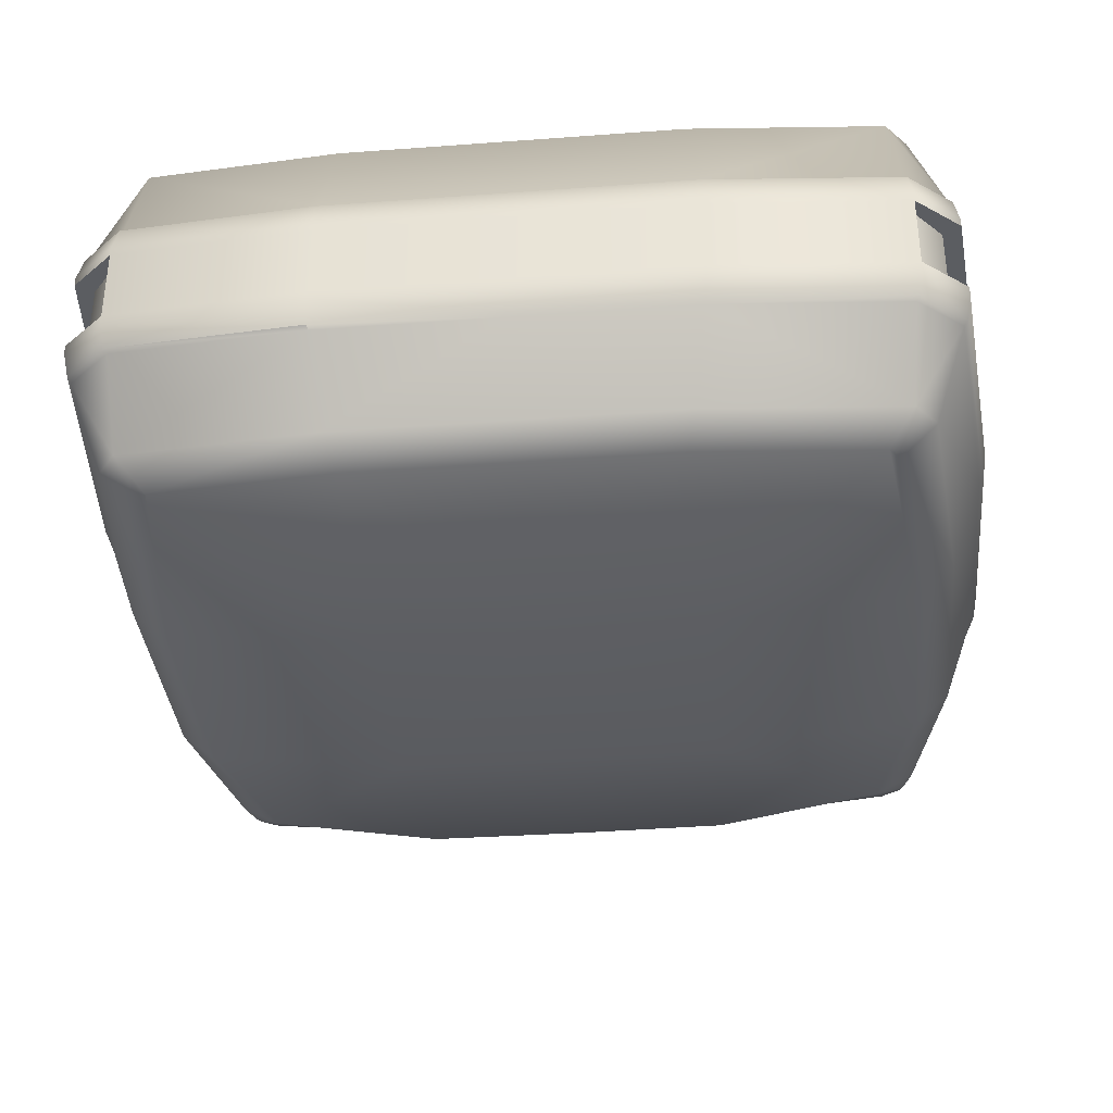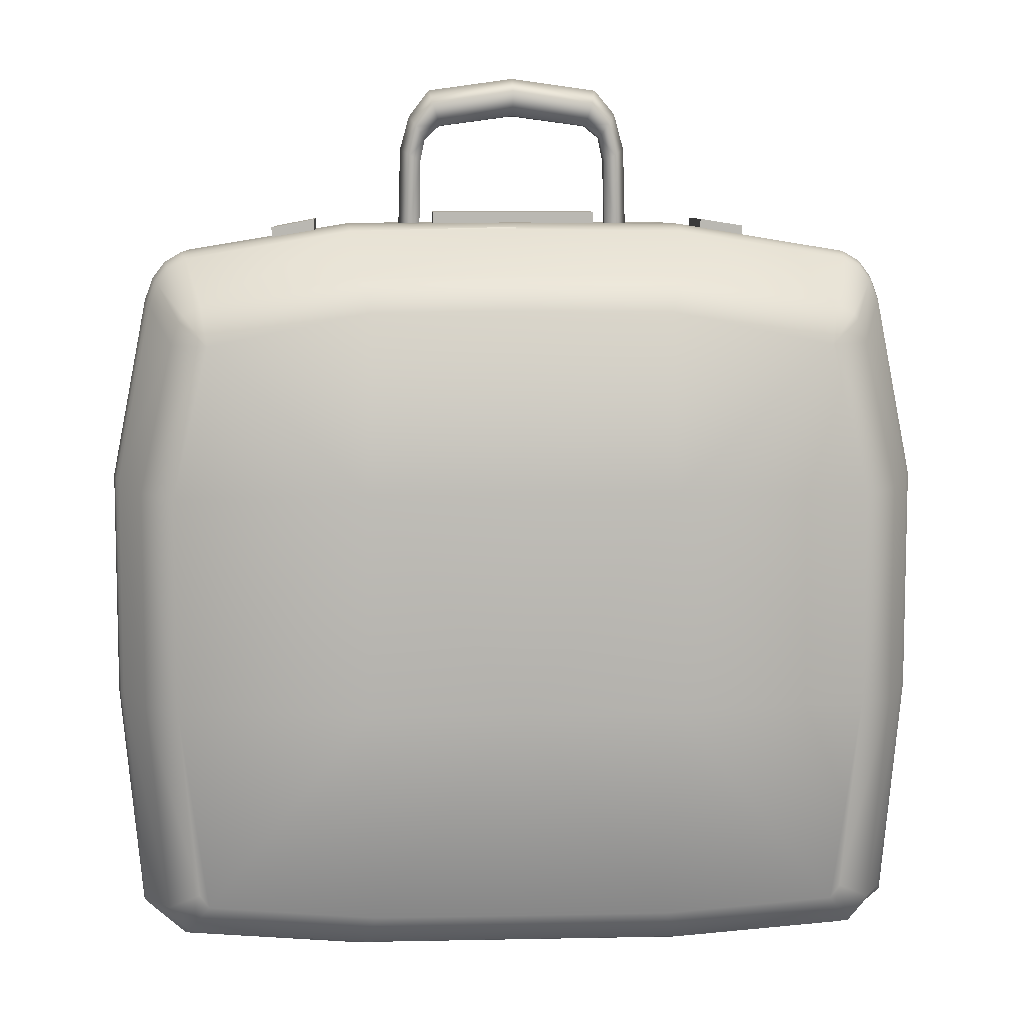
<metadata>
{"format":"obj","ext":"obj","renderer":"f3d","projection":"perspective","resolution":1024,"background":"white","views":[{"elev":-35.9,"azim":-174.4,"up":"+Y"},{"elev":8.0,"azim":-3.2,"up":"+Z"}]}
</metadata>
<code>
v  -39 -20.4 27.8
v  -37.38 -20.4 28.71
v  -38.17 -20.4 31.02
v  41.01 -16.66 27.71
v  39.64 -16.66 29.49
v  40.1 -19.46 29.88
v  41.48 -19.46 28.07
v  40.67 -16.28 27.49
v  39.35 -16.28 29.21
v  37.74 -16.66 30.62
v  38.17 -19.46 31.02
v  38.17 -20.4 31.02
v  40.1 -20.4 29.88
v  41.48 -20.4 28.07
v  37.43 -16.28 30.35
v  19.15 -20.4 34.14
v  19.15 -19.46 34.14
v  18.93 -16.66 33.73
v  18.78 -16.28 33.45
v  0 -16.66 33.9
v  0 -16.28 33.62
v  -18.78 -16.28 33.45
v  -18.93 -16.66 33.73
v  -37.43 -16.28 30.35
v  0 -19.46 34.32
v  0 -20.4 34.32
v  -19.15 -19.46 34.14
v  -37.74 -16.66 30.62
v  -39.35 -16.28 29.21
v  -39.64 -16.66 29.49
v  -38.17 -19.46 31.02
v  -40.1 -19.46 29.88
v  -19.15 -20.4 34.14
v  -19.15 -28.32 34.14
v  0 -28.32 34.32
v  -19.15 -29.26 34.14
v  0 -29.26 34.32
v  0 -32.06 33.9
v  -18.93 -32.06 33.73
v  -40.1 -20.4 29.88
v  -38.17 -28.32 31.02
v  -38.17 -29.26 31.02
v  -37.74 -32.06 30.62
v  -37.43 -32.44 30.35
v  -40.1 -28.32 29.88
v  -40.1 -29.26 29.88
v  -39.64 -32.06 29.49
v  -39.35 -32.44 29.21
v  -18.78 -32.44 33.45
v  0 -32.44 33.62
v  18.78 -32.44 33.45
v  18.93 -32.06 33.73
v  37.43 -32.44 30.35
v  37.74 -32.06 30.62
v  39.35 -32.44 29.21
v  39.64 -32.06 29.49
v  40.67 -32.44 27.49
v  40.1 -29.26 29.88
v  38.17 -29.26 31.02
v  19.15 -29.26 34.14
v  19.15 -28.32 34.14
v  41.01 -32.06 27.71
v  41.48 -29.26 28.07
v  41.48 -28.32 28.07
v  40.1 -28.32 29.88
v  38.17 -28.32 31.02
v  45.49 -16.28 5.264
v  45.49 -16.28 -19.54
v  41.99 -6.277 -18.88
v  41.99 -6.277 4.907
v  38.69 -3.084 -18.1
v  38.4 -6.277 21.68
v  41.6 -16.28 24.98
v  37.49 -6.277 24.18
v  34.76 -4.028 21.9
v  38.69 -3.084 3.381
v  17.19 -1.153 3.821
v  17.19 -1.153 -18.54
v  0 -1.153 -18.54
v  16.69 -4.028 -42.29
v  0 -4.028 -42.29
v  0 -6.277 -46.98
v  35.14 -6.277 25.96
v  37.02 -6.277 24.81
v  16.69 -3.084 25.44
v  17.65 -6.277 28.94
v  -17.65 -6.277 28.94
v  0 -6.277 29.12
v  0 -3.084 25.62
v  0 -1.153 3.821
v  -16.69 -3.084 25.44
v  -17.19 -1.153 3.821
v  -34.76 -4.028 21.9
v  -38.69 -3.084 3.381
v  -35.14 -6.277 25.96
v  -37.02 -6.277 24.81
v  -38.69 -3.084 -18.1
v  -17.19 -1.153 -18.54
v  -41.99 -6.277 4.907
v  -41.99 -6.277 -18.88
v  -36.69 -4.028 -39.59
v  -35.62 -4.028 -40.91
v  -16.69 -4.028 -42.29
v  -17.65 -6.277 -46.98
v  -37.69 -6.277 -45.41
v  -39.82 -6.277 -42.66
v  -45.49 -16.28 -19.54
v  -45.49 -16.28 5.264
v  -43.14 -16.28 -44.34
v  -38.63 -16.28 -48.28
v  -18.78 -16.28 -49.84
v  0 -16.28 -49.84
v  17.65 -6.277 -46.98
v  35.62 -4.028 -40.91
v  36.69 -4.028 -39.59
v  39.82 -6.277 -42.66
v  37.69 -6.277 -45.41
v  43.14 -16.28 -44.34
v  38.63 -16.28 -48.28
v  18.78 -16.28 -49.84
v  -23.01 -29.23 32.53
v  -23.01 -19.29 32.53
v  -23.01 -19.29 34.73
v  -23.01 -29.23 34.73
v  -27.85 -29.23 31.59
v  -27.85 -29.23 33.79
v  -27.85 -19.29 31.59
v  -27.85 -19.29 33.79
v  39.38 -28.32 -49.21
v  39.38 -20.4 -49.21
v  39.46 -20.4 -47.31
v  39.46 -28.32 -47.31
v  45.85 -32.06 -19.69
v  46.38 -29.26 -19.91
v  46.38 -29.26 5.369
v  45.85 -32.06 5.306
v  42.41 -29.26 25.56
v  41.93 -32.06 25.22
v  45.49 -32.44 5.264
v  45.49 -32.44 -19.54
v  43.14 -32.44 -44.34
v  43.48 -32.06 -44.69
v  43.98 -29.26 -45.2
v  46.38 -28.32 5.369
v  42.41 -28.32 25.56
v  41.6 -32.44 24.98
v  38.63 -32.44 -48.28
v  38.93 -32.06 -48.65
v  39.38 -29.26 -49.21
v  43.98 -28.32 -45.2
v  46.38 -28.32 -19.91
v  38.93 -16.66 -48.65
v  45.85 -16.66 5.306
v  45.85 -16.66 -19.69
v  43.48 -16.66 -44.69
v  39.38 -19.46 -49.21
v  43.98 -19.46 -45.2
v  43.98 -20.4 -45.2
v  46.38 -20.4 -19.91
v  46.38 -19.46 -19.91
v  41.93 -16.66 25.22
v  42.41 -19.46 25.56
v  46.38 -19.46 5.369
v  46.38 -20.4 5.369
v  42.41 -20.4 25.56
v  13.01 -24.39 42.7
v  13.29 -24.39 33.14
v  12.13 -23.23 33.14
v  11.88 -26.41 42.03
v  12.13 -25.56 33.14
v  11.09 -26.54 45.6
v  11.91 -24.39 46.75
v  9.146 -26.68 47.83
v  9.652 -24.39 49.47
v  -0.0207 -24.39 50.81
v  -0.0207 -27.1 49.25
v  -9.187 -26.68 47.83
v  11.88 -22.38 42.03
v  11.09 -22.24 45.6
v  9.146 -22.11 47.83
v  -0.0207 -21.69 49.25
v  -9.694 -24.39 49.47
v  -12.01 -24.39 46.49
v  -12.17 -23.23 33.14
v  -13.33 -24.39 33.14
v  -13.05 -24.39 42.7
v  -11.92 -22.38 42.03
v  -11.18 -22.24 45.34
v  -9.187 -22.11 47.83
v  -11.18 -26.54 45.34
v  -11.92 -26.41 42.03
v  -12.17 -25.56 33.14
v  -43.98 -28.32 -45.2
v  -39.38 -28.32 -49.21
v  -39.38 -29.26 -49.21
v  -46.38 -29.26 -19.91
v  -46.38 -29.26 5.369
v  -46.38 -28.32 5.369
v  -46.38 -28.32 -19.91
v  -43.98 -29.26 -45.2
v  -43.48 -32.06 -44.69
v  -38.93 -32.06 -48.65
v  -43.14 -32.44 -44.34
v  -38.63 -32.44 -48.28
v  -45.85 -32.06 -19.69
v  -41.6 -32.44 24.98
v  -40.67 -32.44 27.49
v  -41.01 -32.06 27.71
v  -41.93 -32.06 25.22
v  -41.48 -29.26 28.07
v  -42.41 -29.26 25.56
v  -45.85 -32.06 5.306
v  -45.49 -32.44 -19.54
v  -45.49 -32.44 5.264
v  -41.48 -28.32 28.07
v  -42.41 -28.32 25.56
v  37.38 -28.32 28.71
v  37.38 -20.4 28.71
v  39 -28.32 27.8
v  39 -20.4 27.8
v  39.91 -28.32 26.61
v  39.91 -20.4 26.61
v  26.39 -29.23 31.76
v  26.39 -19.29 31.76
v  26.39 -19.29 33.97
v  26.39 -29.23 33.97
v  21.55 -29.23 32.53
v  21.55 -29.23 34.73
v  21.55 -19.29 32.53
v  21.55 -19.29 34.73
v  9.268 -27.32 33.49
v  9.268 -21.2 33.49
v  9.268 -21.2 35.53
v  9.268 -27.32 35.53
v  -9.295 -27.32 33.49
v  -9.295 -27.32 35.53
v  -9.295 -21.2 33.49
v  -9.295 -21.2 35.53
v  -37.38 -28.32 28.71
v  -39.38 -20.4 -49.21
v  -39.46 -28.32 -47.31
v  -39.46 -20.4 -47.31
v  -38.42 -42.44 21.28
v  -37.51 -42.44 23.82
v  -37.71 -42.44 -45.16
v  -35.17 -44.69 -41.77
v  -36.22 -44.69 -40.32
v  -39.84 -42.44 -42.37
v  -42.01 -42.44 -19.14
v  -42.01 -42.44 4.982
v  -34.31 -44.69 21.18
v  -37.04 -42.44 24.46
v  0 -42.44 28.81
v  0 -45.64 25.09
v  16.47 -45.64 24.92
v  0 -47.57 5.149
v  -16.47 -45.64 24.92
v  -16.97 -47.57 5.149
v  -38.2 -45.64 4.668
v  -38.2 -45.64 -18.83
v  -35.15 -42.44 25.63
v  -17.66 -42.44 28.63
v  17.66 -42.44 28.63
v  -16.97 -47.57 -19.31
v  0 -47.57 -19.31
v  16.97 -47.57 5.149
v  34.31 -44.69 21.18
v  35.15 -42.44 25.63
v  38.2 -45.64 4.668
v  37.04 -42.44 24.46
v  37.51 -42.44 23.82
v  38.42 -42.44 21.28
v  42.01 -42.44 4.982
v  38.2 -45.64 -18.83
v  42.01 -42.44 -19.14
v  16.47 -44.69 -43.27
v  35.17 -44.69 -41.77
v  16.97 -47.57 -19.31
v  36.22 -44.69 -40.32
v  39.84 -42.44 -42.37
v  37.71 -42.44 -45.16
v  18.78 -32.44 -49.84
v  17.66 -42.44 -46.75
v  0 -32.44 -49.84
v  -18.78 -32.44 -49.84
v  -17.66 -42.44 -46.75
v  0 -42.44 -46.75
v  0 -44.69 -43.27
v  -16.47 -44.69 -43.27
v  -42.18 -20.4 -44.1
v  -42.18 -28.32 -44.1
v  -44.37 -28.32 -19.77
v  -44.37 -20.4 -19.77
v  -44.37 -28.32 5.219
v  -44.37 -20.4 5.219
v  -40.56 -28.32 24.85
v  -40.56 -20.4 24.85
v  -39.91 -20.4 26.61
v  -39.91 -28.32 26.61
v  -39 -28.32 27.8
v  40.56 -28.32 24.85
v  40.56 -20.4 24.85
v  44.37 -28.32 5.219
v  44.37 -20.4 5.219
v  44.37 -20.4 -19.77
v  44.37 -28.32 -19.77
v  42.18 -20.4 -44.1
v  42.18 -28.32 -44.1
v  -40.67 -16.28 27.49
v  -37.49 -6.277 24.18
v  -38.4 -6.277 21.68
v  -41.6 -16.28 24.98
v  18.93 -32.06 -50.23
v  19.15 -28.32 -50.81
v  19.15 -20.4 -50.81
v  19.15 -29.26 -50.81
v  0 -32.06 -50.23
v  -18.93 -32.06 -50.23
v  0 -29.26 -50.81
v  0 -28.32 -50.81
v  -19.15 -29.26 -50.81
v  -19.15 -28.32 -50.81
v  -19.15 -19.46 -50.81
v  0 -19.46 -50.81
v  0 -20.4 -50.81
v  -19.15 -20.4 -50.81
v  -39.38 -19.46 -49.21
v  -38.93 -16.66 -48.65
v  -18.93 -16.66 -50.23
v  0 -16.66 -50.23
v  19.15 -19.46 -50.81
v  18.93 -16.66 -50.23
v  -43.48 -16.66 -44.69
v  -43.98 -19.46 -45.2
v  -46.38 -19.46 -19.91
v  -43.98 -20.4 -45.2
v  -46.38 -20.4 -19.91
v  -45.85 -16.66 -19.69
v  -46.38 -19.46 5.369
v  -46.38 -20.4 5.369
v  -42.41 -19.46 25.56
v  -42.41 -20.4 25.56
v  -41.48 -19.46 28.07
v  -41.48 -20.4 28.07
v  -45.85 -16.66 5.306
v  -41.93 -16.66 25.22
v  -41.01 -16.66 27.71
v  -8.473 -25.8 45.41
v  -10.23 -25.72 43.78
v  -10.72 -25.64 41.34
v  -10.87 -25.12 33.14
v  10.68 -25.64 41.34
v  10.83 -25.12 33.14
v  10.13 -25.72 44.05
v  8.432 -25.8 45.41
v  -0.0207 -25.8 46.54
v  -10.23 -23.07 43.78
v  -8.473 -22.98 45.41
v  -10.72 -23.15 41.34
v  -10.87 -23.67 33.14
v  10.68 -23.15 41.34
v  10.83 -23.67 33.14
v  10.13 -23.07 44.05
v  8.432 -22.98 45.41
v  -0.0207 -22.98 46.54
g debris_luggageE
f 1 2 3
f 4 5 6
f 6 7 4
f 5 4 8
f 8 9 5
f 10 5 9
f 5 10 11
f 11 6 5
f 6 11 12
f 12 13 6
f 7 6 13
f 13 14 7
f 9 15 10
f 16 12 11
f 11 17 16
f 17 11 10
f 10 18 17
f 18 10 15
f 15 19 18
f 20 18 19
f 19 21 20
f 20 21 22
f 22 23 20
f 23 22 24
f 17 18 20
f 17 25 26
f 20 25 17
f 27 25 20
f 20 23 27
f 27 23 28
f 24 28 23
f 28 24 29
f 29 30 28
f 31 28 30
f 30 32 31
f 25 27 33
f 33 27 31
f 28 31 27
f 33 26 25
f 26 33 34
f 34 35 26
f 35 34 36
f 36 37 35
f 38 37 36
f 36 39 38
f 31 32 40
f 40 3 31
f 31 3 33
f 33 3 41
f 41 34 33
f 34 41 42
f 42 36 34
f 36 42 43
f 43 39 36
f 39 43 44
f 41 45 46
f 46 42 41
f 42 46 47
f 47 43 42
f 43 47 48
f 48 44 43
f 44 49 39
f 38 39 49
f 49 50 38
f 38 50 51
f 51 52 38
f 52 51 53
f 53 54 52
f 54 53 55
f 55 56 54
f 56 55 57
f 56 58 59
f 59 54 56
f 54 59 60
f 60 52 54
f 38 52 60
f 60 37 38
f 37 60 61
f 61 35 37
f 35 61 16
f 16 26 35
f 26 16 17
f 61 60 59
f 57 62 56
f 58 56 62
f 62 63 58
f 58 63 64
f 64 65 58
f 59 58 65
f 65 66 59
f 59 66 61
f 61 66 12
f 12 16 61
f 67 68 69
f 70 69 71
f 69 70 67
f 67 70 72
f 72 73 67
f 8 73 72
f 74 72 75
f 75 72 70
f 70 76 75
f 71 76 70
f 77 76 71
f 71 78 77
f 77 78 79
f 79 78 80
f 80 81 79
f 82 81 80
f 75 76 77
f 83 84 75
f 84 74 75
f 77 85 75
f 75 85 86
f 86 83 75
f 83 86 19
f 19 15 83
f 84 83 15
f 15 9 84
f 84 9 8
f 8 74 84
f 72 74 8
f 21 19 86
f 87 22 21
f 21 88 87
f 86 88 21
f 88 86 85
f 85 89 88
f 90 89 85
f 91 89 90
f 90 92 91
f 93 91 92
f 92 94 93
f 88 89 91
f 91 87 88
f 87 91 93
f 93 95 87
f 95 93 96
f 97 94 92
f 92 98 97
f 79 98 92
f 92 90 79
f 79 90 77
f 85 77 90
f 93 94 99
f 99 94 97
f 97 100 99
f 100 97 101
f 102 101 97
f 102 97 98
f 103 102 98
f 103 98 79
f 79 81 103
f 103 81 82
f 82 104 103
f 102 103 104
f 104 105 102
f 101 102 105
f 105 106 101
f 101 106 100
f 107 100 106
f 100 107 108
f 108 99 100
f 106 109 107
f 109 106 105
f 105 110 109
f 111 110 105
f 105 104 111
f 112 111 104
f 104 82 112
f 112 82 113
f 80 113 82
f 113 80 114
f 115 116 117
f 117 114 115
f 114 117 113
f 80 78 114
f 78 71 114
f 71 115 114
f 115 71 69
f 69 116 115
f 116 69 68
f 68 118 116
f 117 116 118
f 118 119 117
f 117 119 120
f 120 113 117
f 113 120 112
f 121 122 123
f 123 124 121
f 125 121 124
f 124 126 125
f 127 125 126
f 126 128 127
f 122 127 128
f 128 123 122
f 123 128 126
f 126 124 123
f 122 121 125
f 125 127 122
f 129 130 131
f 131 132 129
f 133 134 135
f 135 136 133
f 136 135 137
f 137 138 136
f 139 136 138
f 136 139 140
f 140 133 136
f 133 140 141
f 141 142 133
f 134 133 142
f 142 143 134
f 137 135 144
f 144 145 137
f 63 137 145
f 138 137 63
f 63 62 138
f 146 138 62
f 138 146 139
f 62 57 146
f 145 64 63
f 141 147 148
f 148 142 141
f 142 148 149
f 149 143 142
f 143 149 129
f 129 150 143
f 134 143 150
f 150 151 134
f 135 134 151
f 151 144 135
f 152 119 118
f 68 67 153
f 153 154 68
f 118 68 154
f 154 155 118
f 118 155 152
f 156 152 155
f 155 157 156
f 156 157 158
f 159 158 157
f 157 160 159
f 158 130 156
f 67 73 161
f 161 153 67
f 153 161 162
f 162 163 153
f 154 153 163
f 163 160 154
f 155 154 160
f 160 157 155
f 164 159 160
f 160 163 164
f 165 164 163
f 163 162 165
f 14 165 162
f 162 7 14
f 7 162 161
f 161 4 7
f 4 161 73
f 73 8 4
f 166 167 168
f 169 170 167
f 167 166 169
f 171 169 166
f 166 172 171
f 173 171 172
f 172 174 173
f 173 174 175
f 175 176 173
f 177 176 175
f 168 178 166
f 166 178 179
f 179 172 166
f 172 179 180
f 180 174 172
f 174 180 181
f 181 175 174
f 182 175 181
f 175 182 177
f 177 182 183
f 184 185 186
f 186 187 184
f 188 187 186
f 186 183 188
f 189 188 183
f 183 182 189
f 181 189 182
f 183 190 177
f 190 183 186
f 186 191 190
f 191 186 185
f 185 192 191
f 193 194 195
f 196 197 198
f 198 199 196
f 200 196 199
f 199 193 200
f 195 200 193
f 201 200 195
f 195 202 201
f 203 201 202
f 202 204 203
f 197 196 205
f 206 207 208
f 208 209 206
f 209 208 210
f 210 211 209
f 212 209 211
f 211 197 212
f 205 212 197
f 212 205 213
f 203 213 205
f 205 201 203
f 201 205 196
f 196 200 201
f 213 214 212
f 209 212 214
f 214 206 209
f 207 48 47
f 47 208 207
f 208 47 46
f 46 210 208
f 210 46 45
f 45 215 210
f 211 210 215
f 215 216 211
f 197 211 216
f 216 198 197
f 12 66 217
f 217 218 12
f 218 217 219
f 219 220 218
f 220 219 221
f 221 222 220
f 223 224 225
f 225 226 223
f 227 223 226
f 226 228 227
f 229 227 228
f 228 230 229
f 224 229 230
f 230 225 224
f 225 230 228
f 228 226 225
f 224 223 227
f 227 229 224
f 231 232 233
f 233 234 231
f 235 231 234
f 234 236 235
f 237 235 236
f 236 238 237
f 232 237 238
f 238 233 232
f 233 238 236
f 236 234 233
f 232 231 235
f 235 237 232
f 41 3 2
f 2 239 41
f 240 194 241
f 241 242 240
f 243 244 207
f 207 206 243
f 243 206 214
f 245 246 247
f 247 248 245
f 249 248 247
f 248 249 213
f 214 213 249
f 249 250 214
f 214 250 243
f 251 243 250
f 244 243 251
f 252 244 251
f 253 254 255
f 255 254 256
f 256 254 257
f 257 258 256
f 258 257 251
f 251 259 258
f 250 259 251
f 260 259 250
f 250 249 260
f 247 260 249
f 260 247 246
f 258 259 260
f 261 252 251
f 262 261 251
f 251 257 262
f 253 262 257
f 257 254 253
f 207 244 252
f 252 48 207
f 44 48 252
f 252 261 44
f 49 44 261
f 261 262 49
f 50 49 262
f 262 253 50
f 50 253 263
f 255 263 253
f 263 51 50
f 264 260 246
f 260 264 258
f 258 264 265
f 265 256 258
f 266 256 265
f 256 266 255
f 267 255 266
f 263 255 267
f 267 268 263
f 51 263 268
f 266 269 267
f 268 267 270
f 270 267 271
f 268 53 51
f 53 268 270
f 270 55 53
f 57 55 270
f 270 271 57
f 57 271 272
f 271 267 272
f 273 272 267
f 267 269 273
f 273 269 274
f 272 146 57
f 139 146 272
f 272 273 139
f 139 273 275
f 274 275 273
f 275 140 139
f 276 277 278
f 277 274 278
f 277 279 274
f 275 274 279
f 279 280 275
f 140 275 280
f 280 141 140
f 141 280 281
f 281 147 141
f 282 147 281
f 281 283 282
f 284 282 283
f 281 280 279
f 279 277 281
f 283 281 277
f 213 203 248
f 245 248 203
f 203 204 245
f 245 204 285
f 285 286 245
f 286 285 284
f 284 287 286
f 283 287 284
f 287 283 276
f 277 276 283
f 274 269 266
f 266 278 274
f 265 278 266
f 276 278 265
f 265 288 276
f 276 288 287
f 287 288 289
f 289 286 287
f 286 289 246
f 246 245 286
f 289 288 265
f 265 264 289
f 289 264 246
f 290 242 241
f 241 291 290
f 290 291 292
f 292 293 290
f 293 292 294
f 294 295 293
f 295 294 296
f 296 297 295
f 298 297 296
f 296 299 298
f 1 298 299
f 299 300 1
f 1 300 239
f 239 2 1
f 222 221 301
f 301 302 222
f 302 301 303
f 303 304 302
f 305 304 303
f 303 306 305
f 307 305 306
f 306 308 307
f 307 308 132
f 132 131 307
f 309 310 311
f 311 312 309
f 108 312 311
f 311 99 108
f 99 311 93
f 310 93 311
f 96 93 310
f 96 310 309
f 309 29 96
f 96 29 24
f 24 95 96
f 95 24 22
f 22 87 95
f 148 147 282
f 149 148 313
f 282 313 148
f 313 282 284
f 129 314 315
f 314 129 149
f 149 316 314
f 313 316 149
f 316 313 317
f 284 317 313
f 318 317 284
f 284 285 318
f 202 318 285
f 285 204 202
f 317 319 316
f 316 319 320
f 320 314 316
f 315 314 320
f 319 321 322
f 321 319 317
f 317 318 321
f 195 321 318
f 318 202 195
f 323 324 325
f 325 326 323
f 322 326 325
f 240 326 322
f 322 194 240
f 194 322 321
f 321 195 194
f 327 323 326
f 326 240 327
f 327 328 329
f 329 323 327
f 323 329 330
f 330 324 323
f 331 324 330
f 324 331 315
f 315 325 324
f 320 325 315
f 325 320 322
f 322 320 319
f 328 110 111
f 111 329 328
f 329 111 112
f 112 330 329
f 332 330 112
f 330 332 331
f 156 331 332
f 331 156 130
f 130 315 331
f 315 130 129
f 332 152 156
f 152 332 120
f 112 120 332
f 120 119 152
f 333 334 335
f 333 328 327
f 327 334 333
f 334 327 240
f 240 336 334
f 335 334 336
f 336 337 335
f 109 110 328
f 328 333 109
f 109 333 338
f 335 338 333
f 338 335 339
f 339 335 337
f 337 340 339
f 341 339 340
f 340 342 341
f 343 341 342
f 342 344 343
f 32 343 344
f 344 40 32
f 345 108 107
f 107 338 345
f 339 345 338
f 345 339 341
f 341 346 345
f 346 341 343
f 343 347 346
f 347 343 32
f 32 30 347
f 309 347 30
f 30 29 309
f 347 309 312
f 312 346 347
f 346 312 108
f 108 345 346
f 338 107 109
f 348 177 190
f 190 349 348
f 349 190 191
f 191 350 349
f 350 191 192
f 192 351 350
f 352 353 170
f 170 169 352
f 354 352 169
f 169 171 354
f 355 354 171
f 171 173 355
f 355 173 176
f 176 356 355
f 348 356 176
f 176 177 348
f 65 64 221
f 221 219 65
f 66 65 219
f 219 217 66
f 13 12 218
f 218 220 13
f 14 13 220
f 220 222 14
f 3 40 1
f 298 1 40
f 40 344 298
f 297 298 344
f 344 342 297
f 295 297 342
f 342 340 295
f 293 295 340
f 340 337 293
f 290 293 337
f 337 336 290
f 242 290 336
f 336 240 242
f 193 199 292
f 292 291 193
f 194 193 291
f 291 241 194
f 45 41 239
f 239 300 45
f 215 45 300
f 300 299 215
f 216 215 299
f 299 296 216
f 198 216 296
f 296 294 198
f 199 198 294
f 294 292 199
f 150 129 132
f 132 308 150
f 151 150 308
f 308 306 151
f 144 151 306
f 306 303 144
f 145 144 303
f 303 301 145
f 64 145 301
f 301 221 64
f 307 131 130
f 130 158 307
f 305 307 158
f 158 159 305
f 304 305 159
f 159 164 304
f 302 304 164
f 164 165 302
f 222 302 165
f 165 14 222
f 357 358 348
f 348 349 357
f 357 349 350
f 350 359 357
f 359 350 351
f 351 360 359
f 361 362 353
f 353 352 361
f 361 352 354
f 354 363 361
f 363 354 355
f 355 364 363
f 364 355 356
f 356 365 364
f 358 365 356
f 356 348 358
f 188 189 358
f 358 357 188
f 187 188 357
f 357 359 187
f 187 359 360
f 360 184 187
f 178 168 362
f 362 361 178
f 178 361 363
f 363 179 178
f 179 363 364
f 364 180 179
f 180 364 365
f 365 181 180
f 189 181 365
f 365 358 189

</code>
